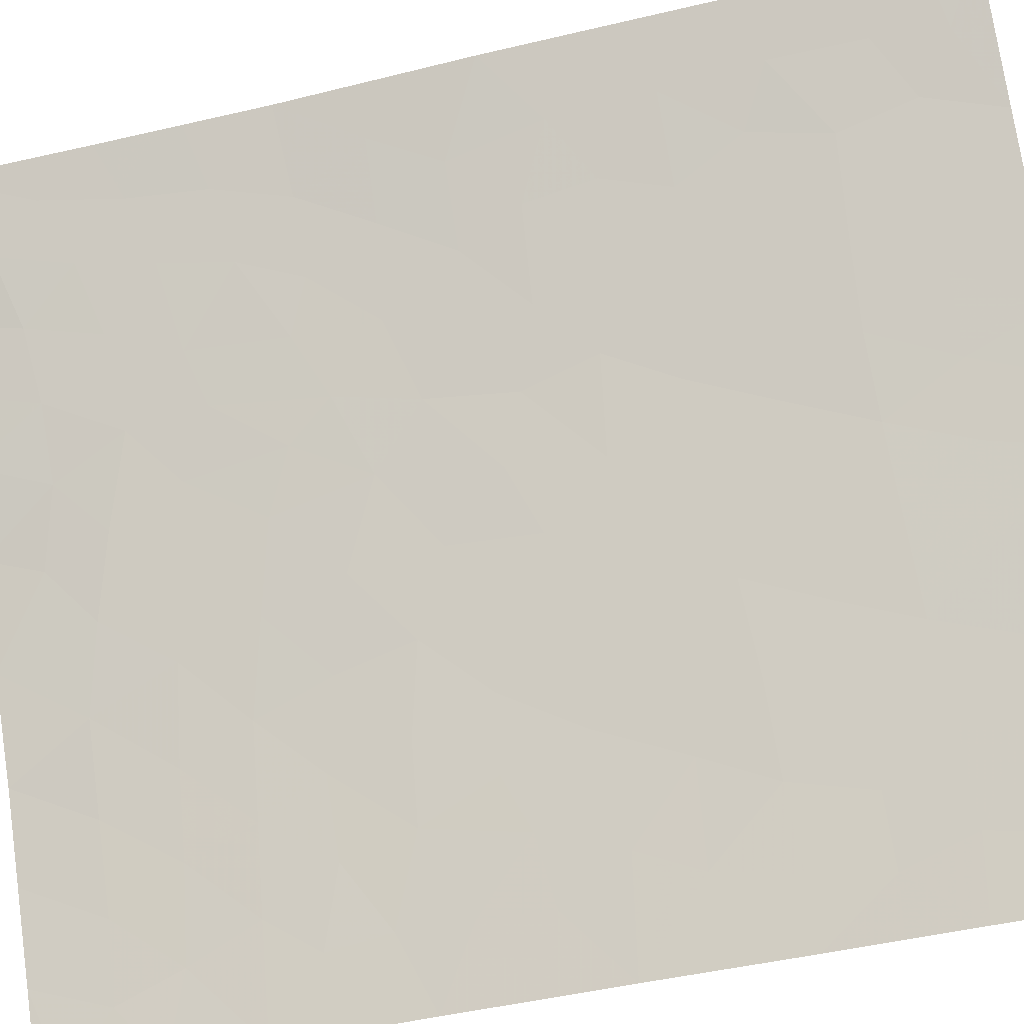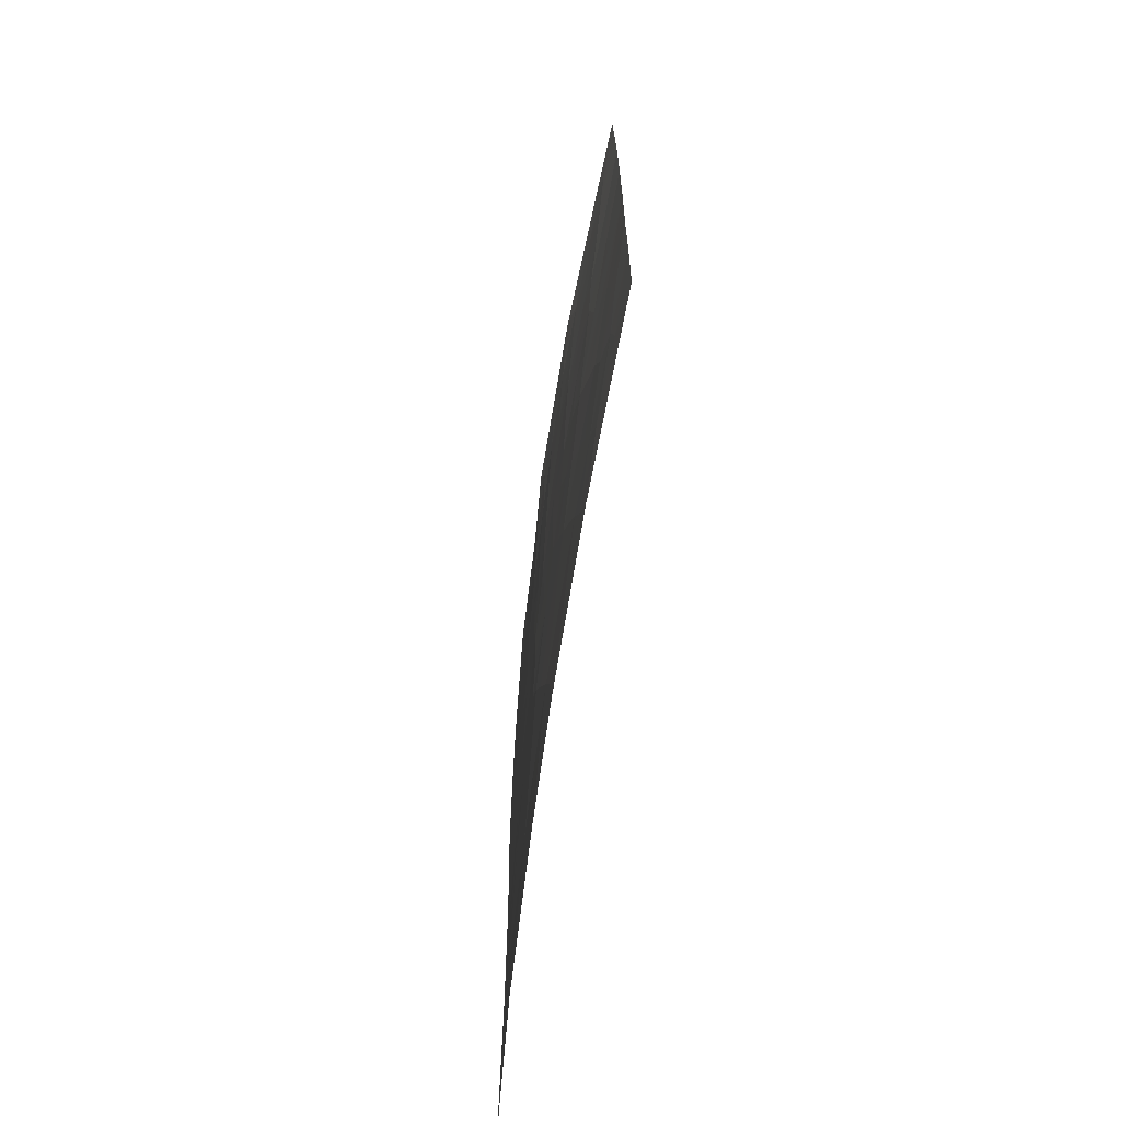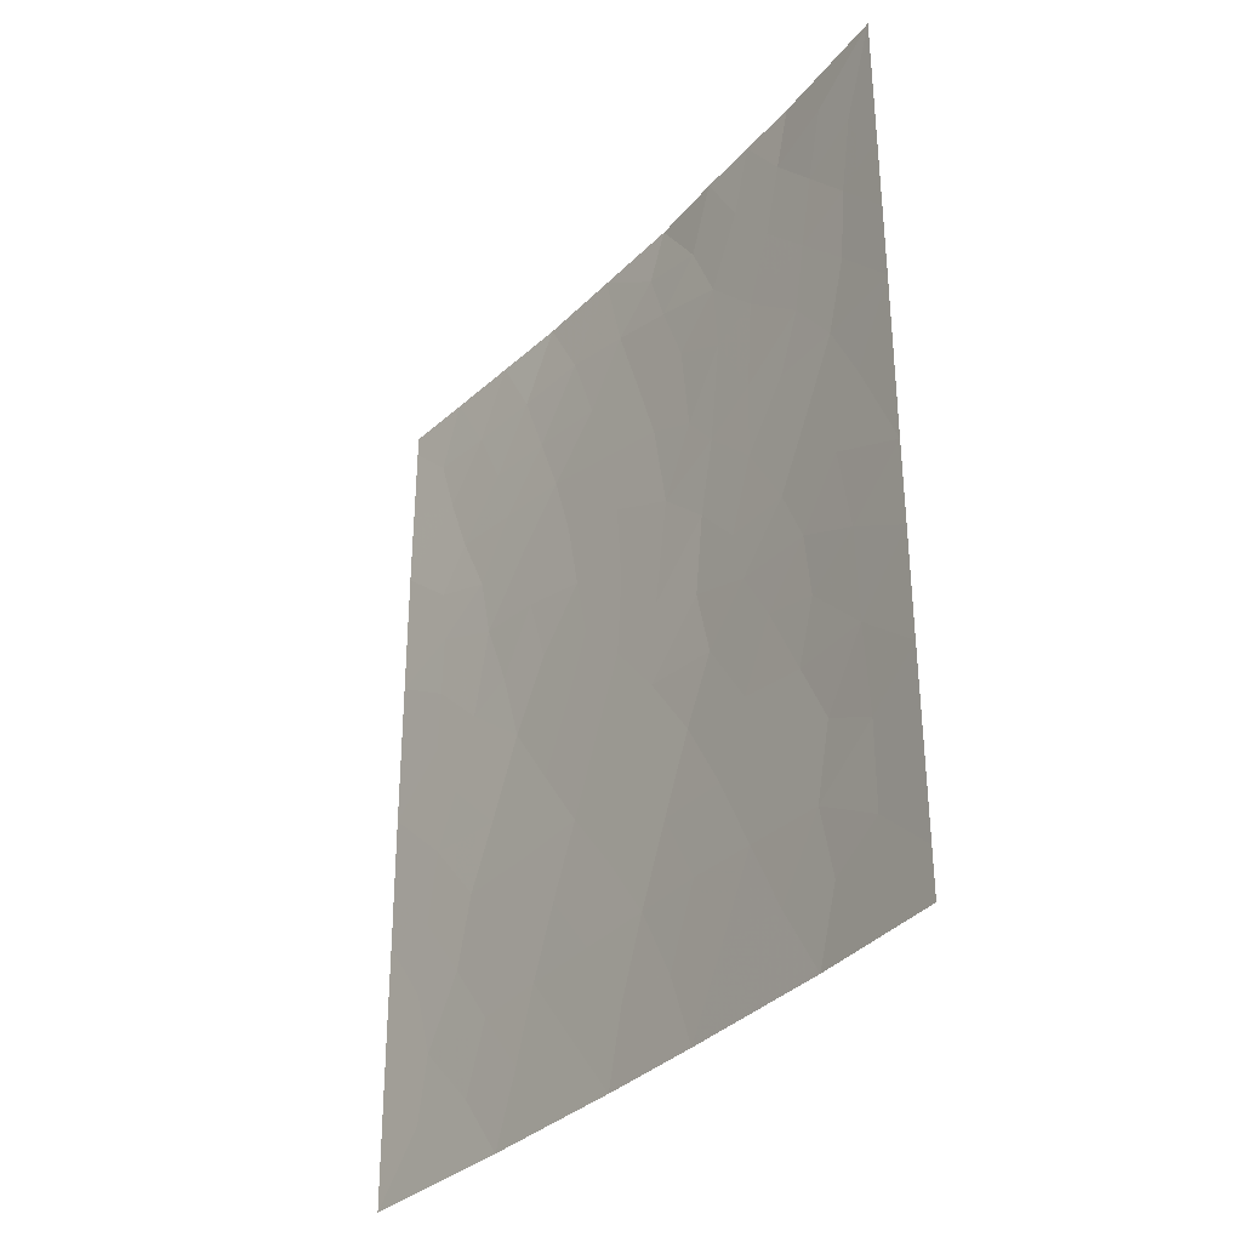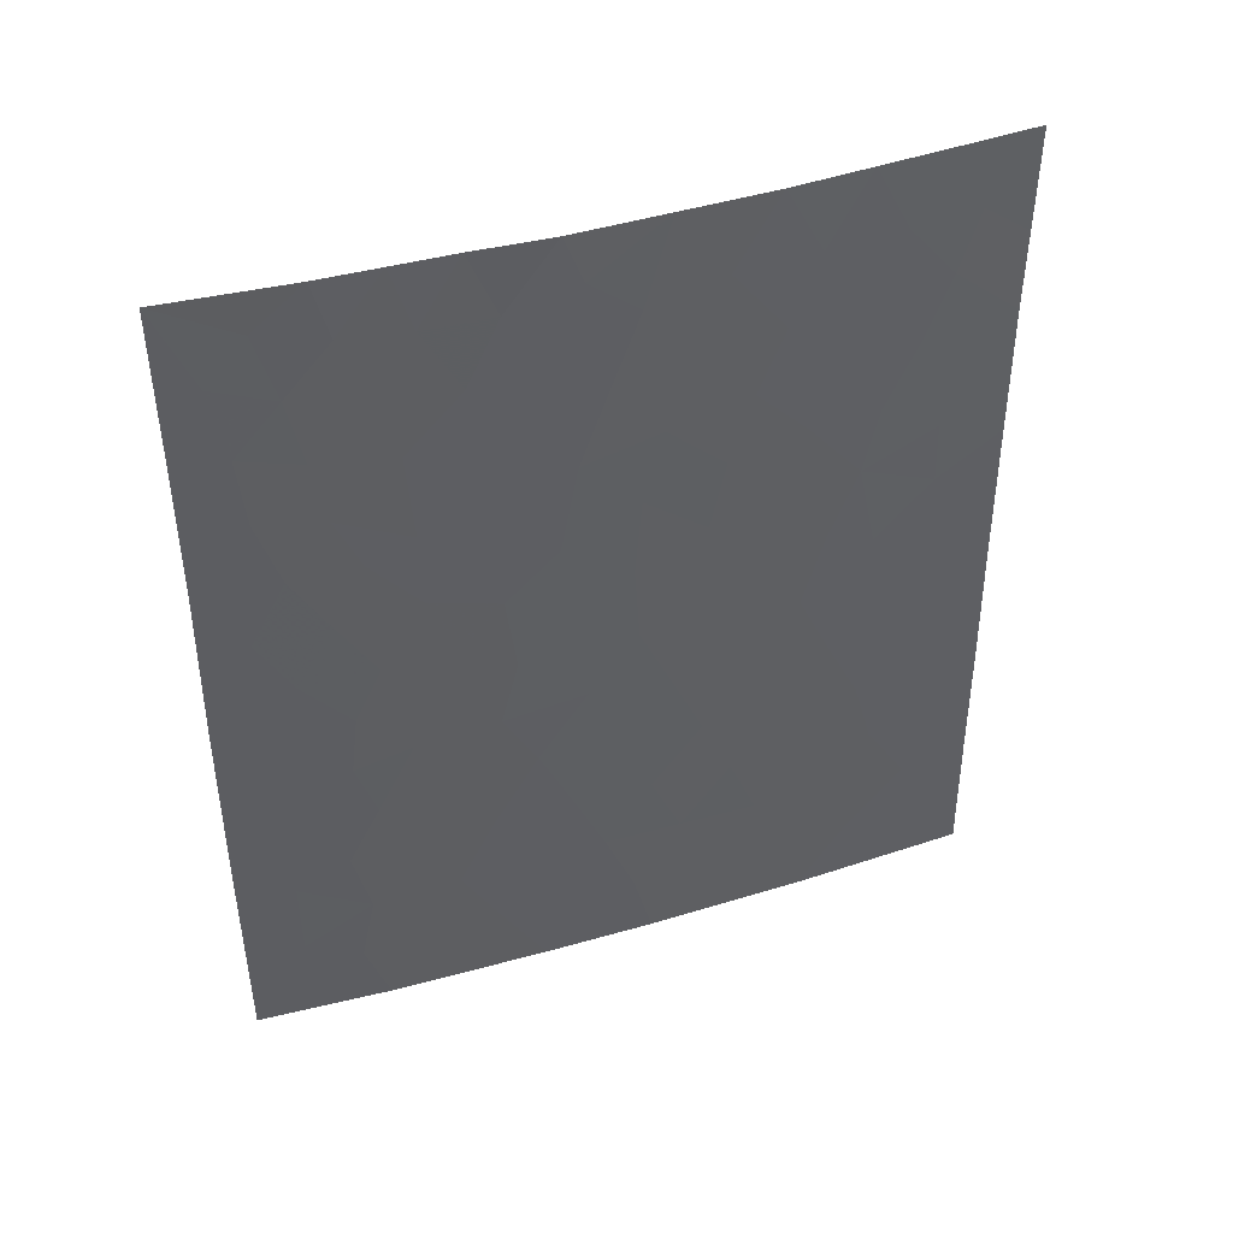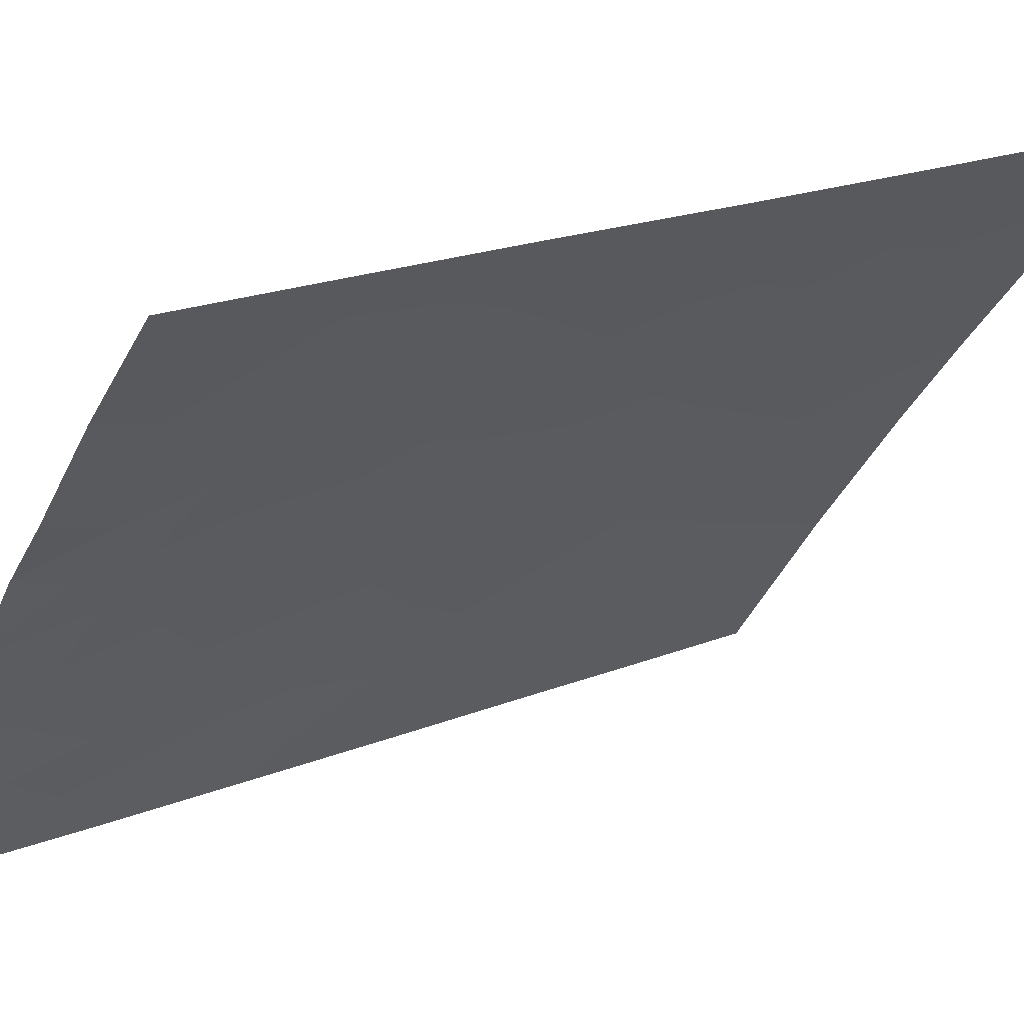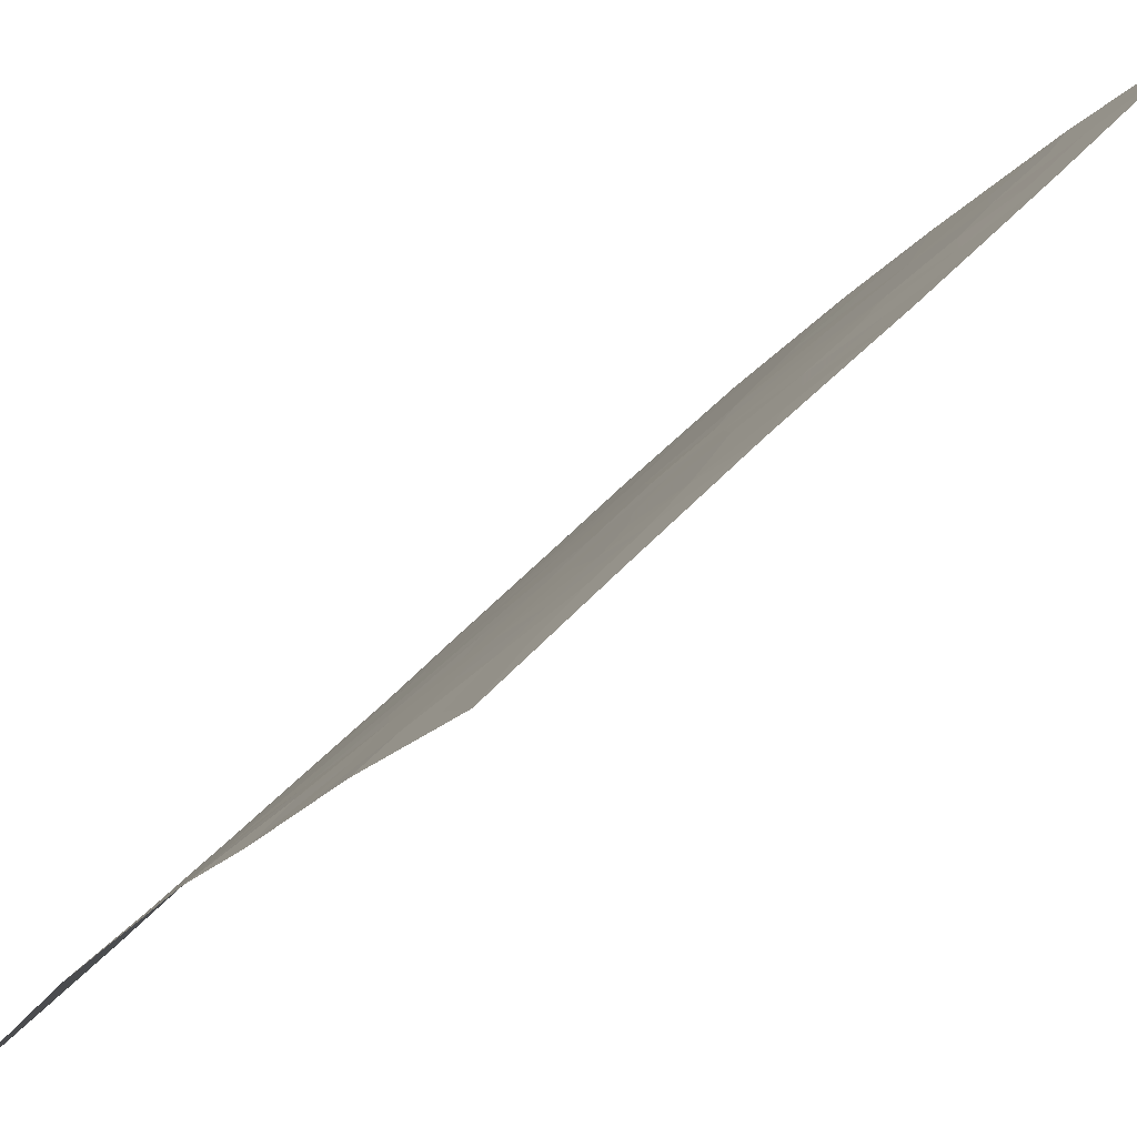
<metadata>
{"format":"obj","ext":"obj","renderer":"f3d","projection":"perspective","resolution":1024,"background":"white","views":[{"elev":-51.8,"azim":-75.7,"up":"+Z"},{"elev":-71.0,"azim":132.4,"up":"+Y"},{"elev":-33.5,"azim":-75.0,"up":"+Y"},{"elev":43.9,"azim":31.8,"up":"+Y"},{"elev":20.4,"azim":-125.7,"up":"+Z"},{"elev":37.8,"azim":-145.7,"up":"+Z"}]}
</metadata>
<code>
v 49 38.62 38.72
v 48.99 40.98 38.72
v 52.07 46.69 35.21
v 54.07 38 32.71
v 52.69 38 34.46
v 51.28 50 36.18
v 50.2 50 37.46
v 49.51 47.79 38.21
v 51.69 41.97 35.67
v 55.51 41.6 30.72
v 54.44 41.67 32.17
v 53.59 50 33.36
v 52.26 39.98 34.97
v 55.56 38 30.72
v 52.01 50 35.39
v 51.71 38 35.65
v 50.27 38 37.34
v 49.78 45.88 37.91
v 49.01 50 38.72
v 54.87 50 31.56
v 55.46 49.7 30.72
v 55.45 47.42 30.72
v 49.03 48.07 38.72
v 49.01 38 38.72
v 55.48 43.48 30.72
v 55.53 39.87 30.72
v 49.03 45.95 38.72
v 55.47 50 30.72
v 53.09 45.25 33.91
v 55.46 45.58 30.72
v 48.99 43.58 38.72
v 54.91 48.23 31.5
v 53.6 39.91 33.28
v 48.99 42.44 38.72
v 50.74 47.38 36.79
v 53.1 41.77 33.92
v 50.33 49.18 37.28
v 51.45 44.8 35.95
v 53.43 47.17 33.5
v 50.31 41.68 37.27
v 50.95 39.94 36.52
v 54.97 39.77 31.49
v 54.43 46.43 32.16
v 54.31 45.54 32.32
v 52.57 48.77 34.63
v 49.53 39.32 38.14
v 48.99 39.8 38.72
v 49.52 40.46 38.15
v 53.38 38 33.59
v 53.16 38.98 33.85
v 53.82 38.95 33.01
v 50.91 49.08 36.6
v 50.74 50 36.82
v 54.23 50 32.46
v 51.24 48.16 36.21
v 50.5 48.25 37.08
v 52.8 50 34.37
v 50.99 38 36.5
v 50.64 38.96 36.9
v 51.32 38.99 36.1
v 50.05 38.92 37.58
v 50.17 39.87 37.42
v 49.61 50 38.09
v 49.72 49.42 37.94
v 49.02 49.04 38.72
v 49.36 48.81 38.35
v 49.64 38 38.03
v 49.59 38.45 38.08
v 54.81 38 31.71
v 54.46 38.88 32.19
v 55.08 38.88 31.36
v 49.58 46.81 38.13
v 49.03 47.01 38.72
v 54.26 48.12 32.4
v 51.91 45.45 35.39
v 50.83 45.1 36.69
v 50.17 46.65 37.45
v 50.39 45.88 37.2
v 55.02 41.62 31.38
v 55.12 40.68 31.27
v 54.61 40.69 31.96
v 53.21 48.99 33.81
v 49.01 44.77 38.72
v 49.44 44.96 38.25
v 53.36 40.83 33.58
v 52.92 39.95 34.13
v 52.66 40.89 34.46
v 53.78 41.69 33.04
v 53.49 42.66 33.41
v 54.68 43.34 31.82
v 54.22 39.82 32.48
v 55.5 42.54 30.72
v 54.9 42.59 31.53
v 54.09 47.26 32.62
v 55.52 40.73 30.72
v 51.94 48.5 35.39
v 52.12 42.91 35.14
v 52.83 42.73 34.25
v 52.4 41.89 34.79
v 51.7 47.59 35.67
v 52.31 47.73 34.92
v 55.47 44.53 30.72
v 54.96 44.2 31.43
v 54.93 45.06 31.46
v 52.2 38 35.06
v 51.94 38.99 35.37
v 52.52 38.99 34.66
v 49.59 42.95 38.06
v 50.12 42.49 37.48
v 50.02 40.83 37.6
v 50.61 40.83 36.92
v 48.99 41.71 38.72
v 49.57 41.68 38.09
v 49.91 48.48 37.75
v 51.98 40.98 35.32
v 50.04 47.55 37.59
v 51.61 39.99 35.73
v 51.55 43.72 35.84
v 51.39 42.79 36.02
v 52.5 44.81 34.66
v 52.04 44.03 35.22
v 52.73 46.93 34.38
v 53.23 46.22 33.75
v 53.54 44.5 33.34
v 54.96 46.72 31.41
v 54.7 47.34 31.79
v 50.97 41.84 36.51
v 55.07 49.07 31.27
v 51.3 40.97 36.12
v 54.07 44.59 32.64
v 55.54 38.93 30.72
v 54.02 40.77 32.72
v 55.46 46.5 30.72
v 54.92 45.94 31.48
v 53.72 45.47 33.09
v 53.85 46.44 32.93
v 55.46 48.56 30.72
v 52.97 44.4 34.07
v 50.1 44.99 37.52
v 50.65 42.69 36.88
v 54.46 44.32 32.11
v 50.94 43.43 36.54
v 52.54 43.72 34.6
v 53.89 43.58 32.9
v 51.3 45.8 36.13
v 53.65 48.05 33.22
v 50.44 44.14 37.13
v 54.53 49.02 32.04
v 52.15 49.3 35.16
v 52.56 45.91 34.59
v 53.19 43.58 33.78
v 51.06 44.14 36.41
v 53.89 49.01 32.91
v 50.8 46.15 36.71
v 52.94 47.92 34.14
v 51.53 49.08 35.89
v 54.19 42.52 32.5
v 50.19 43.36 37.4
v 51.18 47.18 36.27
v 49.75 44.12 37.9
v 51.59 46.35 35.79
f 46 47 48
f 49 50 51
f 6 52 53
f 20 148 54
f 55 56 52
f 57 82 45
f 58 59 60
f 61 62 59
f 19 63 64
f 65 19 66
f 17 67 68
f 46 61 68
f 69 70 71
f 27 73 72
f 21 20 28
f 79 80 81
f 31 83 84
f 85 86 87
f 70 51 91
f 92 79 93
f 95 26 80
f 97 98 99
f 100 96 101
f 105 106 107
f 113 108 109
f 62 110 111
f 50 107 86
f 114 66 64
f 99 87 115
f 116 114 56
f 60 117 106
f 121 75 120
f 122 123 150
f 126 43 94
f 119 127 140
f 32 148 128
f 129 115 117
f 111 127 129
f 72 116 77
f 71 42 26
f 85 88 132
f 125 133 134
f 30 104 134
f 136 135 123
f 91 132 81
f 128 21 137
f 62 46 48
f 46 1 47
f 48 47 2
f 4 49 51
f 49 5 50
f 51 50 33
f 52 37 53
f 7 53 37
f 54 148 153
f 55 35 56
f 52 56 37
f 15 57 149
f 57 12 82
f 149 57 45
f 16 58 60
f 58 17 59
f 60 59 41
f 17 61 59
f 59 62 41
f 63 7 64
f 37 64 7
f 23 66 8
f 66 23 65
f 67 24 68
f 1 68 24
f 1 46 68
f 46 62 61
f 68 61 17
f 14 69 71
f 69 4 70
f 71 70 42
f 23 8 73
f 72 73 8
f 32 74 148
f 77 78 18
f 149 156 15
f 11 79 81
f 79 10 80
f 81 80 42
f 45 82 155
f 83 27 84
f 18 84 27
f 36 85 87
f 85 33 86
f 87 86 13
f 11 88 157
f 88 36 89
f 90 157 144
f 42 70 91
f 70 4 51
f 91 51 33
f 25 92 93
f 92 10 79
f 93 79 11
f 10 95 80
f 80 26 42
f 38 152 76
f 149 45 96
f 9 97 99
f 97 143 98
f 99 98 36
f 100 3 161
f 55 100 159
f 3 100 101
f 101 96 45
f 30 102 104
f 102 25 103
f 5 105 107
f 105 16 106
f 107 106 13
f 40 113 109
f 113 34 108
f 34 31 108
f 160 108 31
f 41 62 111
f 111 110 40
f 2 112 113
f 112 34 113
f 62 48 110
f 110 48 113
f 110 113 40
f 33 50 86
f 50 5 107
f 86 107 13
f 37 114 64
f 114 8 66
f 64 66 19
f 9 99 115
f 99 36 87
f 115 87 13
f 156 52 6
f 35 116 56
f 116 8 114
f 56 114 37
f 16 60 106
f 60 41 117
f 106 117 13
f 75 150 120
f 120 29 138
f 143 121 120
f 121 38 75
f 122 39 123
f 120 150 29
f 39 122 155
f 122 150 3
f 143 138 151
f 22 125 126
f 142 119 140
f 119 9 127
f 109 140 40
f 36 98 89
f 98 143 151
f 89 151 144
f 20 128 148
f 128 20 21
f 41 129 117
f 129 9 115
f 117 115 13
f 41 111 129
f 111 40 127
f 129 127 9
f 72 18 27
f 18 72 77
f 72 8 116
f 77 116 35
f 14 71 131
f 131 71 26
f 33 85 132
f 85 36 88
f 132 88 11
f 43 125 134
f 125 22 133
f 134 133 30
f 134 104 44
f 39 136 123
f 136 43 44
f 123 135 29
f 32 126 74
f 126 125 43
f 94 136 39
f 42 91 81
f 91 33 132
f 81 132 11
f 146 155 82
f 161 145 159
f 144 124 130
f 124 29 135
f 32 137 22
f 137 32 128
f 126 32 22
f 44 104 141
f 11 157 93
f 44 43 134
f 74 126 94
f 18 139 84
f 157 88 89
f 140 127 40
f 145 75 38
f 144 157 89
f 152 142 147
f 109 158 140
f 94 43 136
f 124 135 130
f 147 158 160
f 74 153 148
f 54 153 12
f 155 146 39
f 39 146 94
f 84 139 160
f 153 82 12
f 3 150 75
f 130 135 44
f 141 103 90
f 149 96 156
f 98 151 89
f 76 152 147
f 150 123 29
f 138 29 124
f 124 144 151
f 146 74 94
f 151 138 124
f 139 147 160
f 78 76 139
f 139 18 78
f 156 6 15
f 48 2 113
f 143 120 138
f 122 3 101
f 146 82 153
f 119 118 97
f 153 74 146
f 121 118 38
f 119 97 9
f 130 141 144
f 35 154 77
f 155 122 101
f 156 55 52
f 55 156 96
f 100 55 96
f 155 101 45
f 157 90 93
f 154 78 77
f 76 147 139
f 142 152 118
f 141 90 144
f 78 154 76
f 158 109 108
f 44 135 136
f 44 141 130
f 141 104 103
f 147 142 158
f 140 158 142
f 159 145 154
f 160 158 108
f 145 38 76
f 160 31 84
f 118 119 142
f 118 152 38
f 103 104 102
f 100 161 159
f 55 159 35
f 159 154 35
f 90 103 25
f 93 90 25
f 121 143 97
f 145 161 75
f 154 145 76
f 118 121 97
f 161 3 75

</code>
